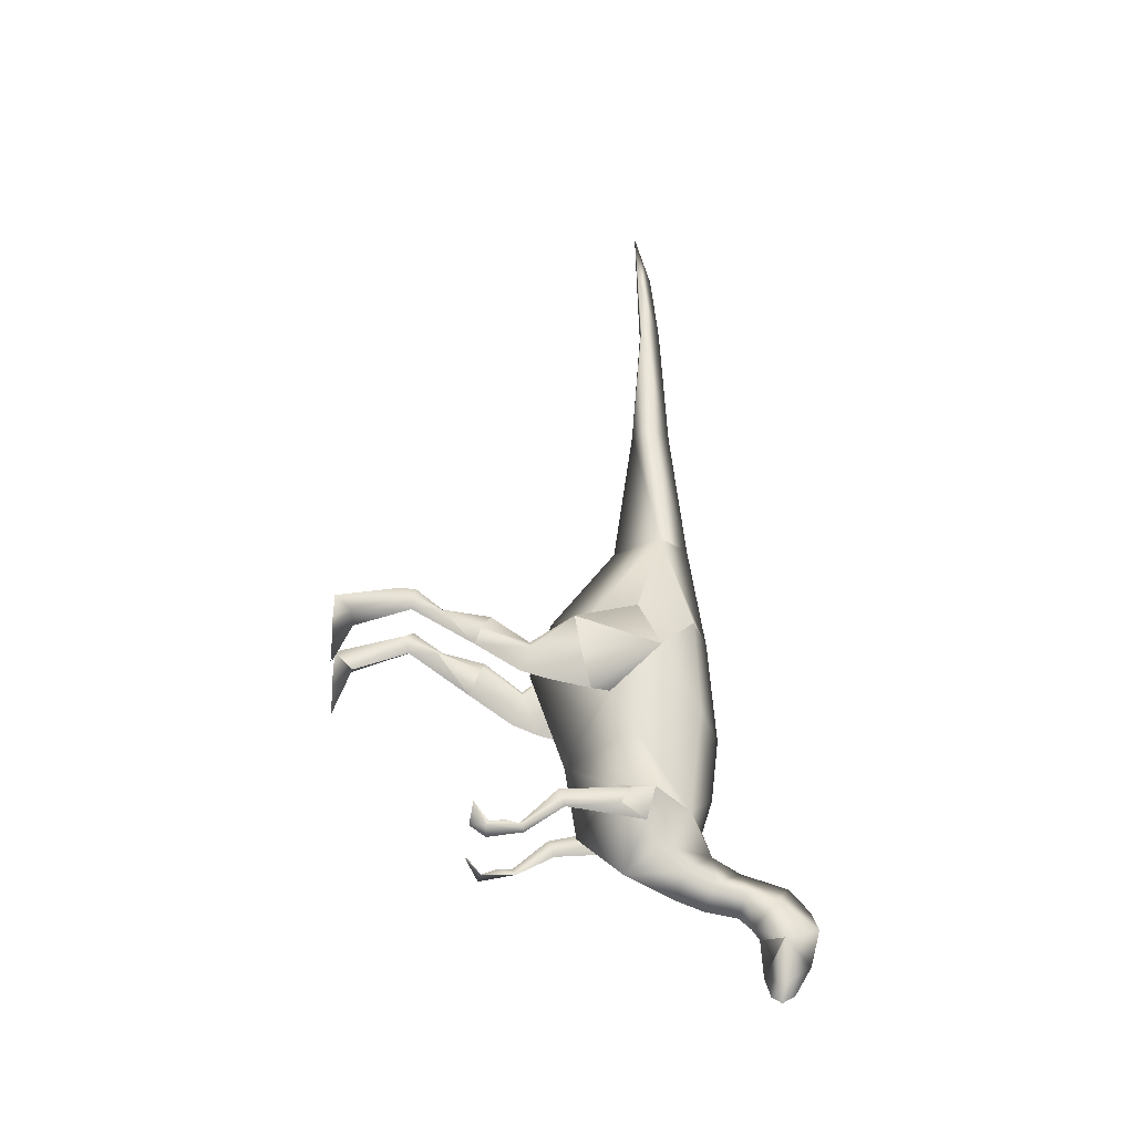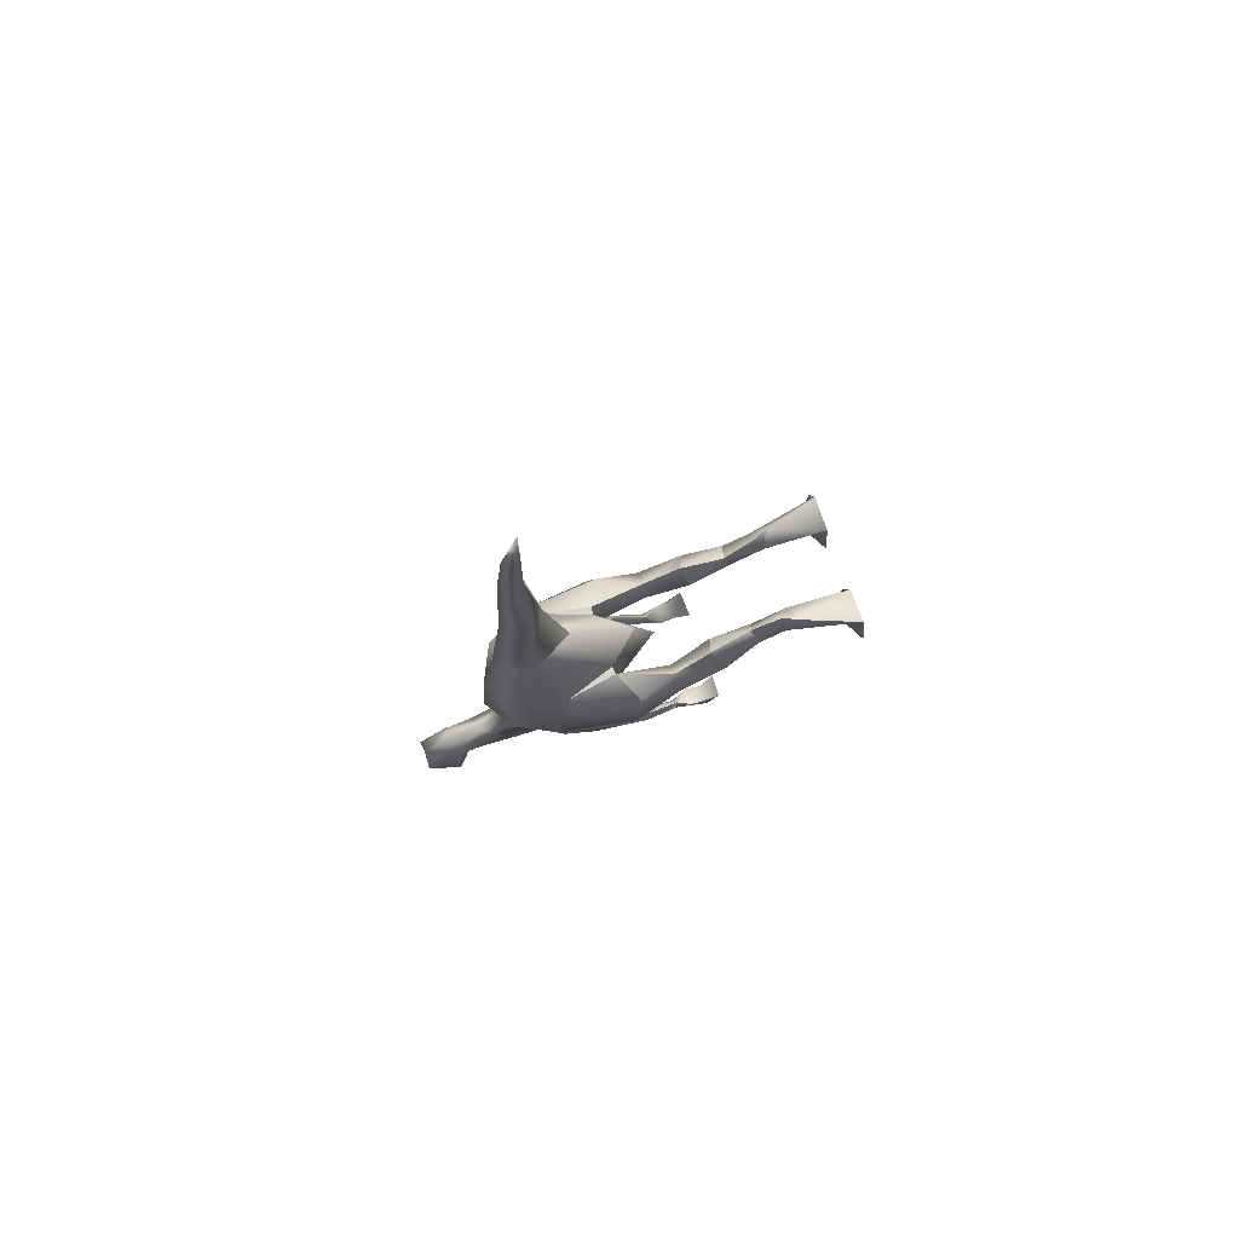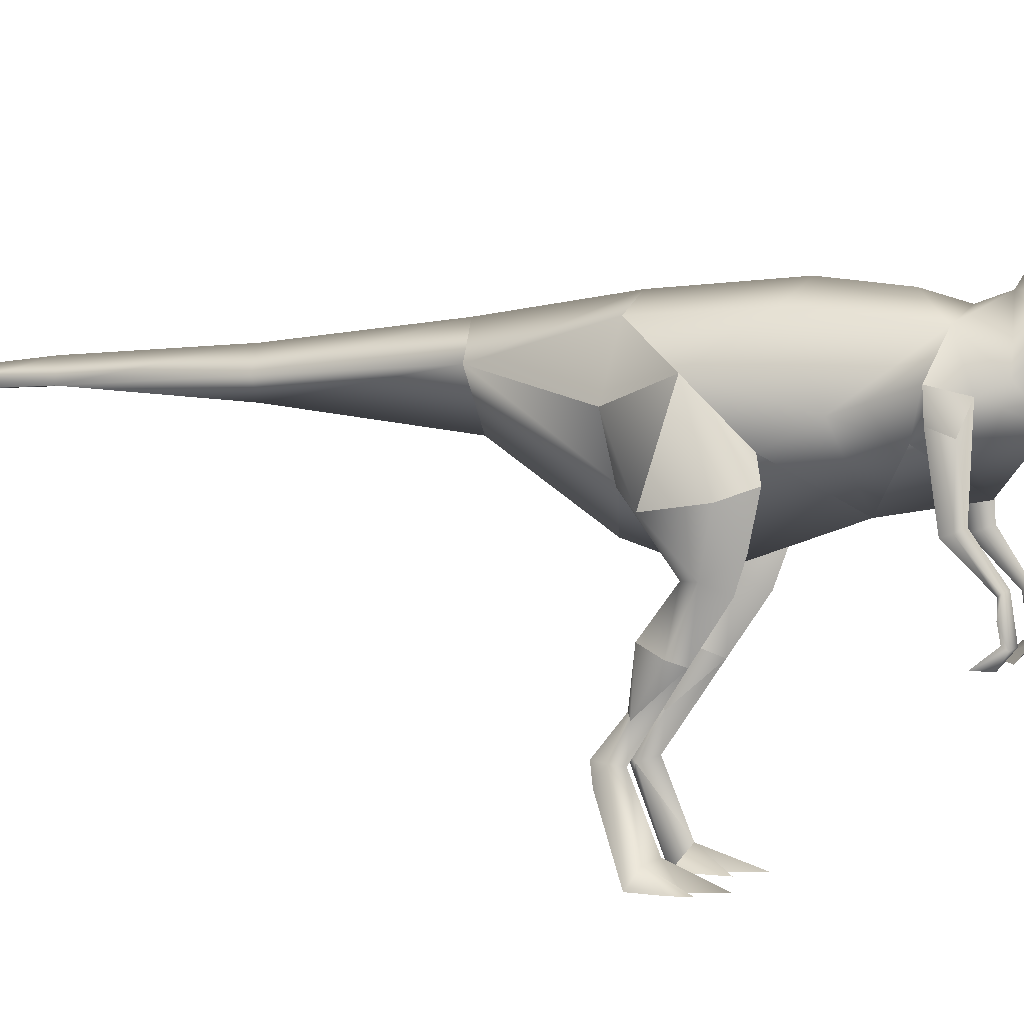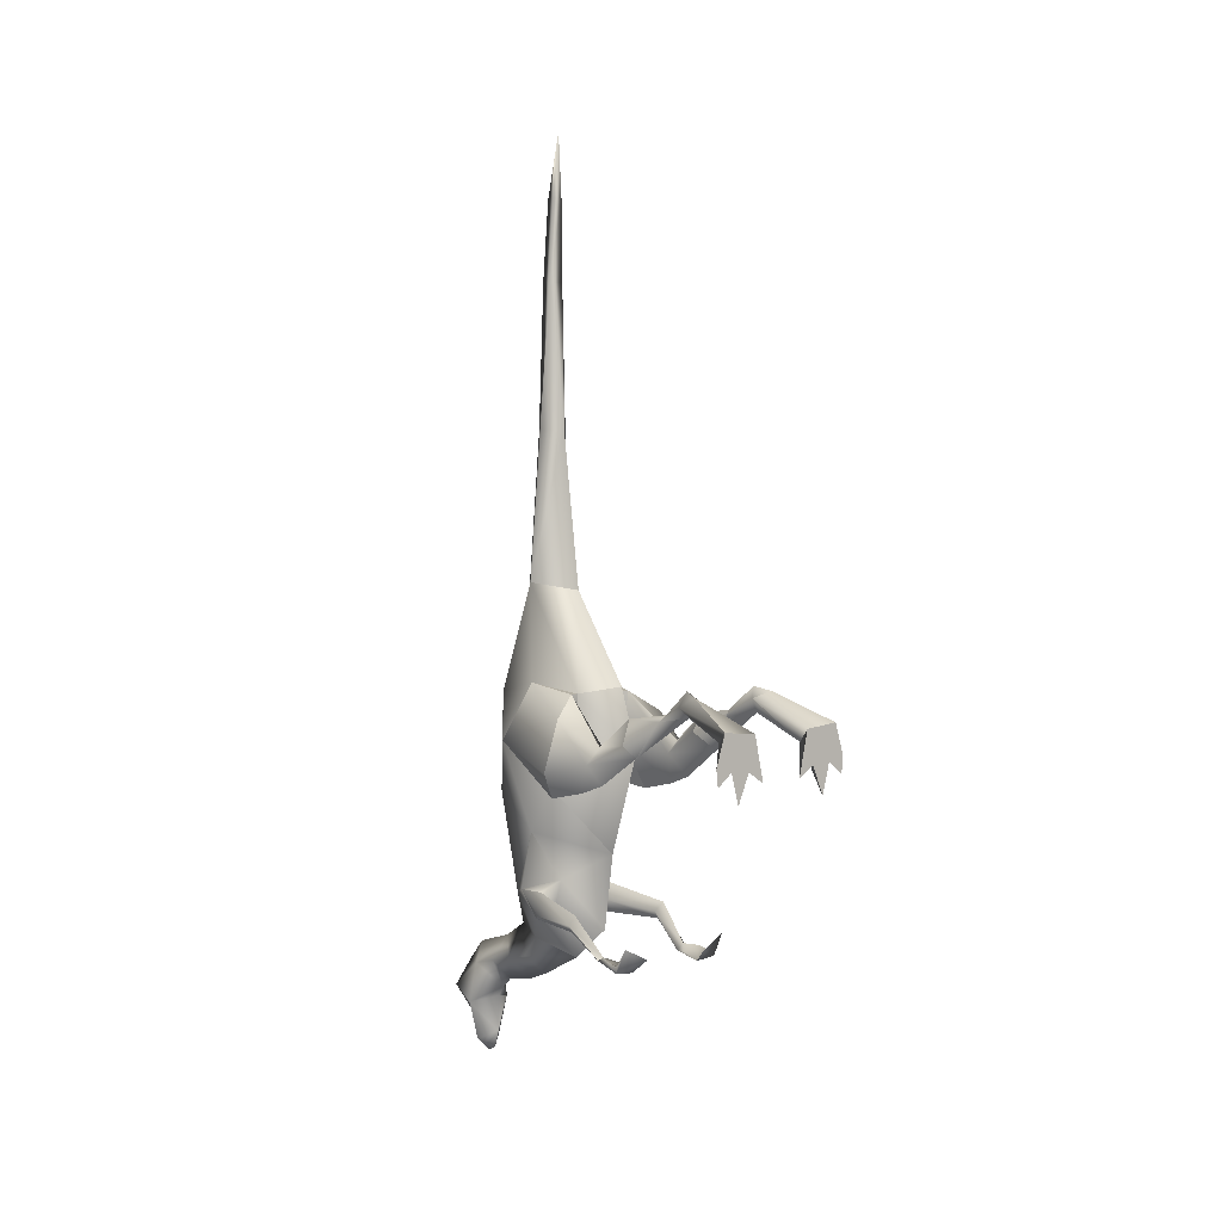
<metadata>
{"format":"obj","ext":"obj","renderer":"f3d","projection":"perspective","resolution":1024,"background":"white","views":[{"elev":-33.9,"azim":-95.5,"up":"+Y"},{"elev":79.2,"azim":70.1,"up":"+Y"},{"elev":1.0,"azim":-72.5,"up":"+Z"},{"elev":3.0,"azim":139.9,"up":"+Y"}]}
</metadata>
<code>
g D_Tail_mesh
v 0.1439 0.1395 0.966
v 0.2092 0.04356 0.755
v 0.1149 0.1109 0.8039
v 0 -1.119 1.355
v 0.04424 -1.09 1.392
v 0 -1.135 1.386
v 0 -1.135 1.386
v -1e-08 -1.112 1.426
v -1e-08 -1.019 1.481
v -0.04424 -1.09 1.392
v -0.07806 -0.9609 1.39
v 0 -1.06 1.336
v -0.07806 -0.9609 1.39
v -1e-08 -0.94 1.33
v 0.07806 -0.9609 1.39
v -1e-08 -0.9064 1.307
v 0.0539 -0.8301 1.385
v 0.05429 -0.8073 1.295
v -2e-08 -0.7265 1.282
v 0.06403 -0.7893 1.193
v -1e-08 -0.6741 1.196
v 0.07391 -0.7579 1.096
v 0.08972 -0.6818 1.017
v 0 -0.7451 0.9229
v 0.0517 -0.9239 1.501
v -2e-08 -0.7699 1.425
v 0 -0.8227 1.078
v -0.07391 -0.7579 1.096
v -0.06403 -0.7893 1.193
v -0.1544 -0.5183 1.006
v -0.1163 -0.6135 0.9818
v -0.07798 -0.5603 1.124
v -0.08972 -0.6818 1.017
v -1e-08 -0.8553 1.165
v -1e-08 -0.8727 1.267
v -0.1043 -0.5681 0.9003
v 0 -0.6329 0.7797
v -0.05429 -0.8073 1.295
v -0.0539 -0.8301 1.385
v -0.0517 -0.9239 1.501
v -2e-08 -0.8455 1.493
v -0.01628 1.663 1.013
v -1.1e-07 1.662 1.061
v -1.2e-07 1.871 1.007
v 0.01628 1.663 1.013
v -1e-07 1.403 1.086
v 0.02489 1.401 1.02
v -8e-08 0.9343 1.108
v 0.05095 0.9319 1.038
v -6e-08 0.4558 1.157
v 0.07711 0.4497 1.057
v -0.07711 0.4497 1.057
v -0.05095 0.9319 1.038
v -0.02489 1.401 1.02
v -8e-08 0.9334 0.9806
v -5e-08 0.427 0.9096
v -0.1735 -0.147 0.5875
v -0.208 -0.08313 0.6175
v -0.161 -0.05093 0.4441
v -0.1992 -0.0117 0.4619
v -0.1569 -0.03269 0.6175
v -0.1458 0.06204 0.4931
v -0.1824 -0.1767 0.6736
v -0.1889 -0.206 0.8074
v -0.2455 -0.122 0.7751
v -0.2092 0.04356 0.755
v -0.1149 0.1109 0.8039
v 0.1139 -0.2219 1.163
v -3e-08 -0.2693 1.231
v -2e-08 -0.481 1.204
v -0.1139 -0.2219 1.163
v -5e-08 0.08306 1.209
v -0.1158 0.09847 1.15
v -0.2094 -0.04313 1.03
v -0.1406 -0.1846 0.8726
v -0.1639 -0.3273 0.9447
v -0.1544 -0.5183 1.006
v -0.1413 -0.5192 0.9249
v -0.08693 -0.4808 0.8899
v -1e-08 -0.3909 0.7426
v 0.1639 -0.3273 0.9447
v 0.08693 -0.4808 0.8899
v 0.2094 -0.04313 1.03
v 0.1406 -0.1846 0.8726
v 0.1869 -0.6774 0.5013
v 0.1973 -0.6951 0.4913
v 0.1954 -0.616 0.4528
v 0.1148 -0.6573 0.4456
v 0.1309 -0.7022 0.4962
v 0.1482 -0.6893 0.6076
v 0.1748 -0.6109 0.7283
v 0.1774 -0.6769 0.6012
v 0.1858 -0.6688 0.5483
v 0.1622 -0.6668 0.5936
v 0.1961 -0.5865 0.7171
v 0.1774 -0.6769 0.6012
v 0.1622 -0.6668 0.5936
v 0.179 -0.5557 0.7071
v 0.1413 -0.5192 0.9249
v 0.1719 -0.5871 0.8996
v 0.1163 -0.6135 0.9818
v 0.161 -0.05093 0.4441
v 0.1992 -0.0117 0.4619
v 0.208 -0.08313 0.6175
v 0.1569 -0.03269 0.6175
v 0.2092 0.04356 0.755
v 0.1149 0.1109 0.8039
v 0.1458 0.06204 0.4931
v 0.1735 -0.147 0.5875
v 0.1824 -0.1767 0.6736
v 0.2455 -0.122 0.7751
v 0.1889 -0.206 0.8074
v 0.1043 -0.5681 0.9003
v 0 -0.7451 0.9229
v 0.1163 -0.6135 0.9818
v 0.07798 -0.5603 1.124
v 0.1544 -0.5183 1.006
v 0.1413 -0.5192 0.9249
v 0.1148 -0.6573 0.4456
v 0.1309 -0.7022 0.4962
v 0.1954 -0.616 0.4528
v 0.1869 -0.6774 0.5013
v 0.1858 -0.6688 0.5483
v 0.1622 -0.6668 0.5936
v 0.1253 -0.6823 0.5492
v 0.1482 -0.6893 0.6076
v 0.1515 -0.5845 0.7165
v 0.179 -0.5557 0.7071
v 0.1043 -0.5681 0.9003
v 0.1413 -0.5192 0.9249
v 0.1163 -0.6135 0.9818
v 0.1748 -0.6109 0.7283
v -0.1332 0.1607 0.2528
v -0.1243 0.08335 0.3517
v -0.1011 0.1285 0.2261
v -0.1017 0.06527 0.3371
v -0.1351 0.08275 0.2409
v -0.161 -0.05093 0.4441
v -0.1562 0.1478 0.198
v -0.1347 0.0108 0.06017
v -0.1037 0.05592 0.0001921
v -0.1011 0.1285 0.2261
v -0.1562 0.1478 0.198
v -0.2196 0.06704 0.000192
v 0.07798 -0.5603 1.124
v -0.08693 -0.4808 0.8899
v -0.1017 0.06527 0.3371
v -0.09353 0.008707 0.4768
v -0.1243 0.08335 0.3517
v -0.1458 0.06204 0.4931
v -0.161 -0.05093 0.4441
v -0.1992 -0.0117 0.4619
v -0.1683 0.06616 0.3374
v -0.1458 0.06204 0.4931
v -0.1243 0.08335 0.3517
v 0.1458 0.06204 0.4931
v 0.1243 0.08335 0.3517
v 0.09353 0.008707 0.4768
v 0.1017 0.06527 0.3371
v 0.161 -0.05093 0.4441
v 0.1243 0.08335 0.3517
v 0.1458 0.06204 0.4931
v 0.1683 0.06616 0.3374
v 0.1992 -0.0117 0.4619
v 0.161 -0.05093 0.4441
v -0.1869 -0.6774 0.5013
v -0.1309 -0.7022 0.4962
v -0.1954 -0.616 0.4528
v -0.1148 -0.6573 0.4456
v -0.1858 -0.6688 0.5483
v -0.1622 -0.6668 0.5936
v -0.1253 -0.6823 0.5492
v -0.1482 -0.6893 0.6076
v -0.1515 -0.5845 0.7165
v -0.1748 -0.6109 0.7283
v -0.1043 -0.5681 0.9003
v -0.1163 -0.6135 0.9818
v -0.1413 -0.5192 0.9249
v -0.179 -0.5557 0.7071
v -0.1163 -0.6135 0.9818
v -0.1719 -0.5871 0.8996
v -0.1748 -0.6109 0.7283
v -0.1961 -0.5865 0.7171
v -0.1413 -0.5192 0.9249
v -0.179 -0.5557 0.7071
v -0.1622 -0.6668 0.5936
v -0.1774 -0.6769 0.6012
v -0.1482 -0.6893 0.6076
v -0.1858 -0.6688 0.5483
v -0.1973 -0.6951 0.4913
v -0.1309 -0.7022 0.4962
v -0.1148 -0.6573 0.4456
v -0.1869 -0.6774 0.5013
v -0.1954 -0.616 0.4528
v 0.1889 -0.206 0.8074
v 0.09303 -0.04824 0.7988
v 0.1824 -0.1767 0.6736
v 0.1185 -0.07252 0.6174
v 0.1149 0.1109 0.8039
v 0.1569 -0.03269 0.6175
v 0.1735 -0.147 0.5875
v 0.161 -0.05093 0.4441
v 0.09353 0.008707 0.4768
v 0.1458 0.06204 0.4931
v 0.1439 0.1395 0.966
v 0.1149 0.1109 0.8039
v 0.08877 0.1116 0.8075
v -0.1439 0.1395 0.966
v -0.08877 0.1116 0.8075
v -0.1149 0.1109 0.8039
v -0.08877 0.1116 0.8075
v -5e-08 0.427 0.9096
v -4e-08 0.1361 0.6994
v 0.08877 0.1116 0.8075
v 0.07711 0.4497 1.057
v 0.1439 0.1395 0.966
v -0.07711 0.4497 1.057
v -0.1439 0.1395 0.966
v 0.1163 -0.6135 0.9818
v 0.1544 -0.5183 1.006
v -0.1544 -0.5183 1.006
v -0.1719 -0.5871 0.8996
v -2e-08 -0.5937 1.169
v 0.194 -0.04593 0.0001875
v 0.2196 0.06704 0.0001921
v 0.2517 -0.03222 0.0001875
v 0.2517 -0.03222 0.0001875
v 0.2196 0.06704 0.0001921
v 0.1945 0.03356 0.0525
v 0.1675 0.1148 0.2491
v 0.1562 0.1478 0.198
v 0.1332 0.1607 0.2528
v 0.1243 0.08335 0.3517
v 0.1351 0.08275 0.2409
v 0.1351 0.08275 0.2409
v 0.1347 0.0108 0.06017
v 0.161 -0.05093 0.4441
v 0.1347 0.0108 0.06017
v 0.1351 0.08275 0.2409
v 0.1011 0.1285 0.2261
v 0.1017 0.06527 0.3371
v 0.161 -0.05093 0.4441
v 0.1243 0.08335 0.3517
v 0.1332 0.1607 0.2528
v 0.1562 0.1478 0.198
v 0.2455 -0.08514 0.0001868
v 0.1676 -0.1431 0.0001923
v 0.1275 -0.05077 0.0001868
v -0.1037 0.05592 0.0001921
v -0.1347 0.0108 0.06017
v -0.07199 -0.08655 0.0001874
v 0.07199 -0.08655 0.0001874
v 0.1275 -0.05077 0.0001868
v 0.1676 -0.1431 0.0001923
v 0.194 -0.04593 0.0001875
v 0.2455 -0.08514 0.0001868
v -0.07199 -0.08655 0.0001874
v -0.1275 -0.05077 0.0001868
v -0.1037 0.05592 0.0001921
v -0.194 -0.04593 0.0001875
v -0.2196 0.06704 0.000192
v -0.1889 -0.206 0.8074
v -0.09303 -0.04824 0.7988
v -0.1406 -0.1846 0.8726
v 0.1406 -0.1846 0.8726
v 0.1889 -0.206 0.8074
v 0.2094 -0.04313 1.03
v 0.2455 -0.122 0.7751
v -0.2092 0.04356 0.755
v -0.2455 -0.122 0.7751
v -0.2094 -0.04313 1.03
v -0.1889 -0.206 0.8074
v -0.1406 -0.1846 0.8726
v 0.1639 -0.3273 0.9447
v 0.1544 -0.5183 1.006
v 0.07798 -0.5603 1.124
v 0.1037 0.05592 0.0001921
v 0.1037 0.05592 0.0001921
v 0.07199 -0.08655 0.0001874
v 0.2196 0.06704 0.0001921
v 0.1037 0.05592 0.0001921
v 0.1562 0.1478 0.198
v 0.1011 0.1285 0.2261
v -0.1676 -0.1431 0.0001923
v -0.2455 -0.08514 0.0001868
v -0.2517 -0.03222 0.0001875
v -0.1275 -0.05077 0.0001868
v -0.1676 -0.1431 0.0001923
v -0.194 -0.04593 0.0001875
v -0.2455 -0.08514 0.0001868
v -0.1945 0.03356 0.0525
v -0.1351 0.08275 0.2409
v -0.1683 0.06616 0.3374
v -0.1675 0.1148 0.2491
v -0.1243 0.08335 0.3517
v -0.1332 0.1607 0.2528
v -0.2517 -0.03222 0.0001875
v -0.2196 0.06704 0.000192
v -0.1562 0.1478 0.198
v 0.1889 -0.206 0.8074
v 0.1406 -0.1846 0.8726
v 0.09303 -0.04824 0.7988
v 0.08877 0.1116 0.8075
v 0.1149 0.1109 0.8039
v -0.09303 -0.04824 0.7988
v -0.1149 0.1109 0.8039
v -0.08877 0.1116 0.8075
v -1e-08 -0.3909 0.7426
v -2e-08 -0.06327 0.6302
v 0.1406 -0.1846 0.8726
v 0.09303 -0.04824 0.7988
v 0.08877 0.1116 0.8075
v -0.1406 -0.1846 0.8726
v -0.09303 -0.04824 0.7988
v -0.08877 0.1116 0.8075
v -4e-08 0.1361 0.6994
v -0.2094 -0.04313 1.03
v -0.1439 0.1395 0.966
v -0.1149 0.1109 0.8039
v -6e-08 0.4558 1.157
v -0.1158 0.09847 1.15
v -0.1439 0.1395 0.966
v -0.2094 -0.04313 1.03
v 0.1158 0.09847 1.15
v 0.1139 -0.2219 1.163
v -0.1889 -0.206 0.8074
v -0.1824 -0.1767 0.6736
v -0.1185 -0.07252 0.6174
v -0.1735 -0.147 0.5875
v -0.161 -0.05093 0.4441
v -0.1149 0.1109 0.8039
v -0.1569 -0.03269 0.6175
v -0.1458 0.06204 0.4931
v -0.09353 0.008707 0.4768
f 205 206 207
f 279 278 248
f 248 278 224
f 278 225 224
f 225 226 224
f 224 226 246
f 224 247 248
f 308 309 310
f 310 309 311
f 311 309 312
f 312 309 316
f 316 309 315
f 315 309 314
f 314 309 313
f 309 308 313
f 305 306 307
f 326 327 305
f 327 328 305
f 305 328 331
f 331 328 332
f 332 328 333
f 333 328 334
f 334 328 330
f 330 328 329
f 328 327 329
f 180 181 182
f 182 181 183
f 181 184 183
f 184 185 183
f 185 186 183
f 183 186 187
f 186 189 187
f 187 189 190
f 189 193 190
f 193 194 190
f 194 192 190
f 192 191 190
f 191 188 190
f 190 188 187
f 188 182 187
f 187 182 183
f 180 221 222
f 221 184 222
f 108 105 103
f 103 105 104
f 105 106 104
f 104 106 111
f 105 107 106
f 103 104 102
f 102 104 109
f 109 104 110
f 104 111 110
f 110 111 112
f 302 303 304
f 300 301 302
f 82 274 275
f 274 276 275
f 117 118 82
f 118 113 82
f 116 115 117
f 70 69 71
f 71 69 72
f 72 69 68
f 69 70 68
f 70 145 68
f 145 81 68
f 68 81 83
f 83 81 84
f 84 81 80
f 81 82 80
f 80 82 37
f 82 113 37
f 37 113 114
f 113 115 114
f 114 115 23
f 115 116 23
f 116 21 23
f 23 21 22
f 71 72 73
f 146 80 37
f 73 74 71
f 74 76 71
f 71 76 32
f 32 76 77
f 76 79 77
f 77 79 78
f 78 79 36
f 79 37 36
f 37 24 36
f 36 24 31
f 24 33 31
f 31 33 32
f 33 21 32
f 32 21 223
f 21 116 223
f 116 70 223
f 223 70 32
f 32 70 71
f 24 28 33
f 28 21 33
f 30 31 32
f 79 76 80
f 80 76 75
f 75 76 74
f 23 22 24
f 22 27 24
f 24 27 28
f 27 29 28
f 28 29 21
f 29 19 21
f 21 19 20
f 19 18 20
f 20 18 35
f 35 18 16
f 16 18 17
f 18 19 17
f 17 19 26
f 19 39 26
f 26 39 41
f 39 40 41
f 26 41 17
f 34 20 35
f 29 38 19
f 38 39 19
f 21 20 22
f 22 20 27
f 20 34 27
f 27 34 29
f 34 35 29
f 29 35 38
f 35 16 38
f 38 16 39
f 16 11 39
f 39 11 40
f 11 9 40
f 40 9 41
f 9 25 41
f 41 25 17
f 25 15 17
f 17 15 16
f 15 14 16
f 16 14 11
f 8 9 10
f 9 11 10
f 10 11 12
f 12 4 10
f 4 7 10
f 10 7 8
f 7 5 8
f 8 5 9
f 5 15 9
f 9 15 25
f 13 14 12
f 14 15 12
f 15 5 12
f 12 5 4
f 5 6 4
f 50 51 49
f 49 51 55
f 51 56 55
f 56 52 55
f 55 52 53
f 52 50 53
f 53 50 48
f 50 49 48
f 48 49 47
f 49 55 47
f 47 55 54
f 55 53 54
f 53 48 54
f 54 48 46
f 48 47 46
f 46 47 45
f 47 42 45
f 45 42 44
f 42 43 44
f 44 43 45
f 45 43 46
f 43 42 46
f 46 42 54
f 42 47 54
f 250 292 291
f 291 292 294
f 249 250 251
f 251 250 287
f 287 250 288
f 288 250 289
f 250 291 289
f 289 291 290
f 290 291 297
f 297 291 298
f 291 294 298
f 298 294 299
f 299 294 296
f 296 294 295
f 295 294 293
f 294 292 293
f 293 292 151
f 151 152 153
f 152 154 153
f 153 154 155
f 269 270 271
f 270 272 271
f 271 272 273
f 86 93 92
f 92 93 94
f 93 86 85
f 85 86 87
f 87 86 88
f 88 86 89
f 89 86 90
f 86 92 90
f 90 92 91
f 92 95 91
f 91 95 100
f 95 99 100
f 99 220 100
f 100 220 219
f 100 101 91
f 96 97 95
f 97 98 95
f 95 98 99
f 262 263 264
f 238 283 281
f 283 282 281
f 281 282 280
f 238 239 240
f 239 241 240
f 241 243 240
f 243 244 240
f 240 244 245
f 239 242 241
f 65 66 58
f 58 66 61
f 66 67 61
f 64 65 63
f 65 58 63
f 63 58 57
f 57 58 59
f 59 58 60
f 58 61 60
f 60 61 62
f 317 318 66
f 318 319 66
f 177 175 176
f 176 175 174
f 175 173 174
f 174 173 171
f 173 172 171
f 171 172 170
f 172 167 170
f 170 167 166
f 166 167 168
f 167 169 168
f 172 173 167
f 178 176 179
f 176 174 179
f 179 174 171
f 257 258 259
f 285 286 260
f 286 261 260
f 261 259 260
f 259 258 260
f 260 258 284
f 163 237 235
f 165 163 164
f 164 163 162
f 163 161 162
f 230 235 229
f 235 236 229
f 277 252 236
f 252 253 236
f 253 254 236
f 254 255 236
f 236 255 229
f 255 256 229
f 256 227 229
f 227 228 229
f 229 228 230
f 228 231 230
f 231 232 230
f 232 233 230
f 233 163 230
f 230 163 234
f 119 120 121
f 121 120 122
f 122 120 123
f 120 125 123
f 123 125 124
f 125 126 124
f 124 126 127
f 126 132 127
f 127 132 129
f 132 131 129
f 125 120 126
f 124 127 128
f 127 129 128
f 128 129 130
f 208 209 210
f 320 72 215
f 215 72 324
f 72 325 324
f 325 83 324
f 83 216 324
f 324 216 215
f 216 214 215
f 215 214 212
f 214 213 212
f 213 211 212
f 212 211 217
f 211 218 217
f 320 217 72
f 72 217 321
f 217 322 321
f 321 322 323
f 196 199 198
f 199 200 198
f 200 204 198
f 204 203 198
f 203 202 198
f 202 201 198
f 201 197 198
f 198 197 196
f 197 195 196
f 265 266 267
f 266 268 267
f 268 2 267
f 267 2 1
f 1 2 3
f 156 157 158
f 157 159 158
f 158 159 160
f 138 137 136
f 137 135 136
f 136 135 134
f 134 135 133
f 135 139 133
f 135 137 140
f 138 147 148
f 147 149 148
f 148 149 150
f 140 141 142
f 142 141 143
f 141 144 143

</code>
